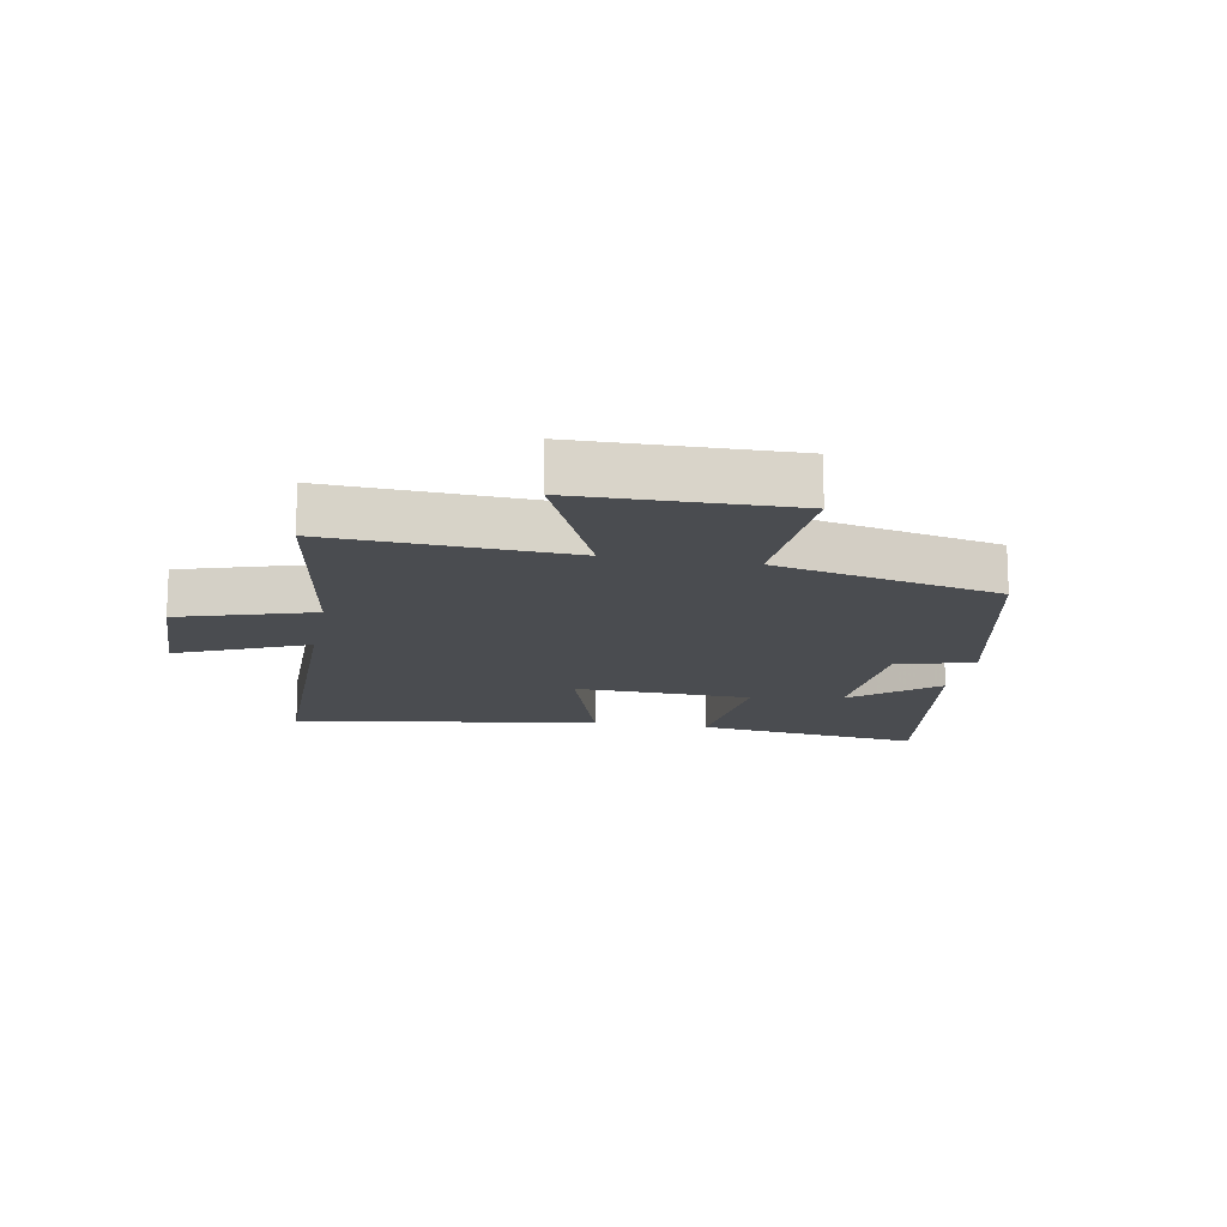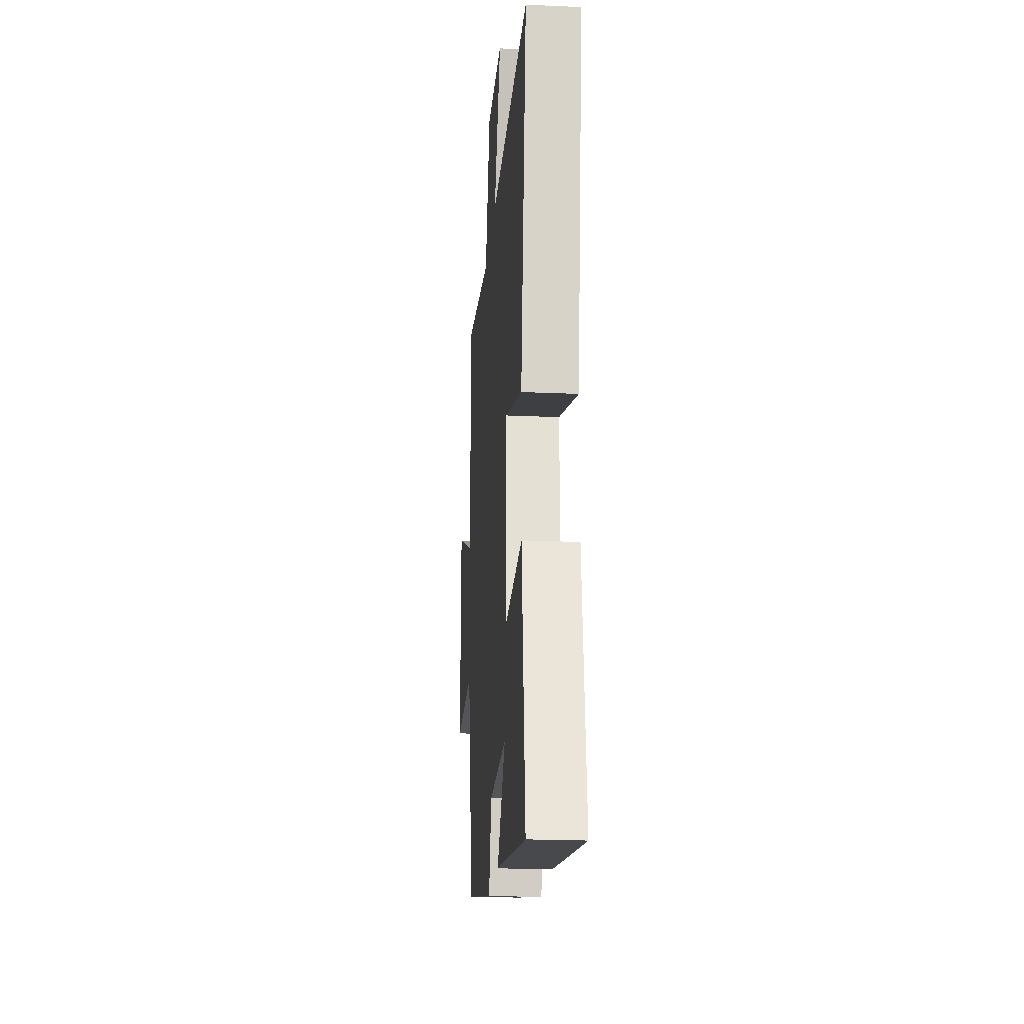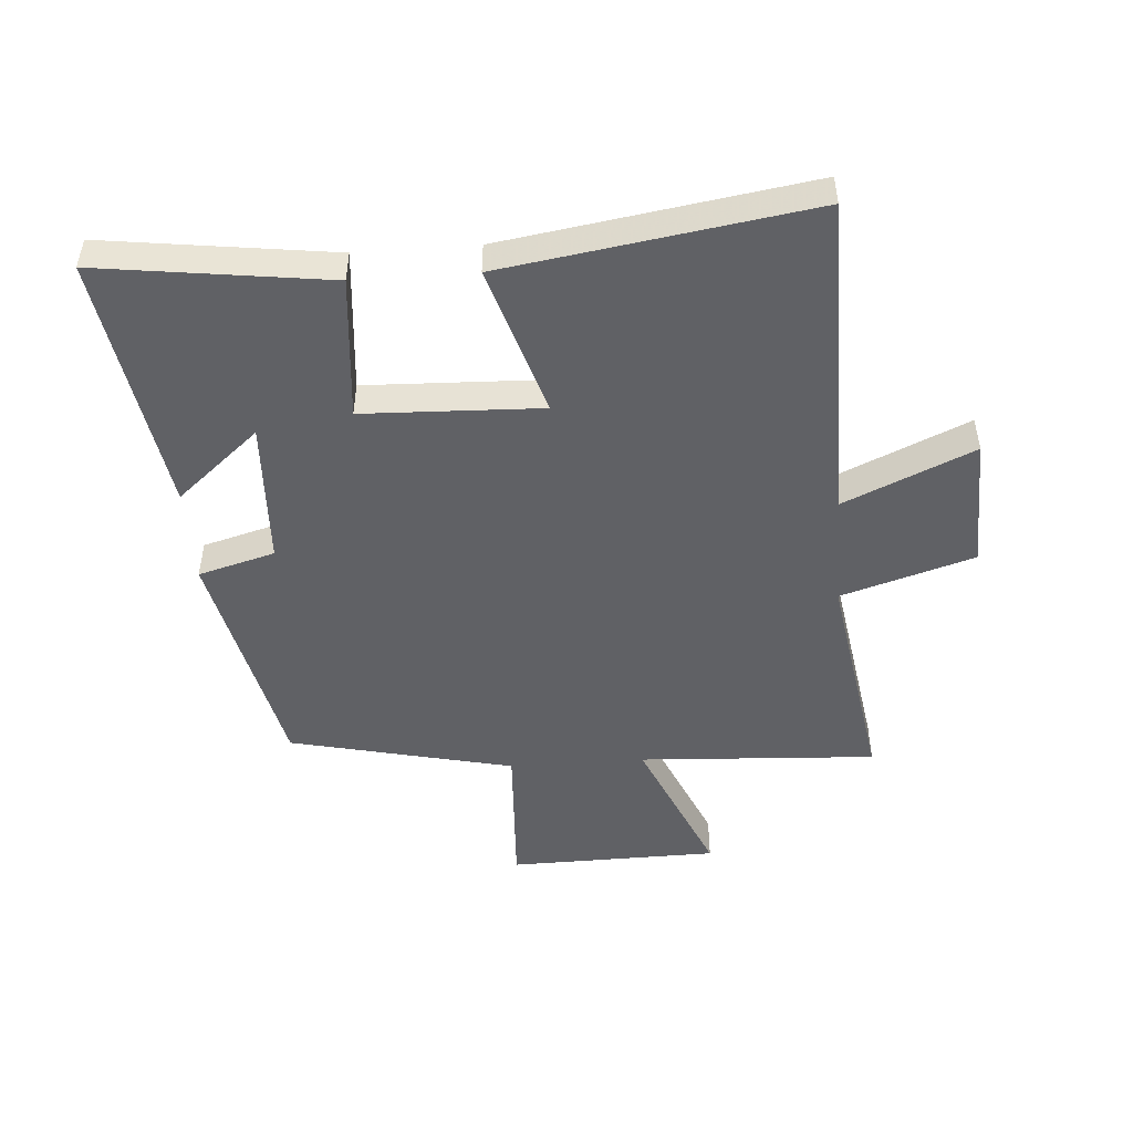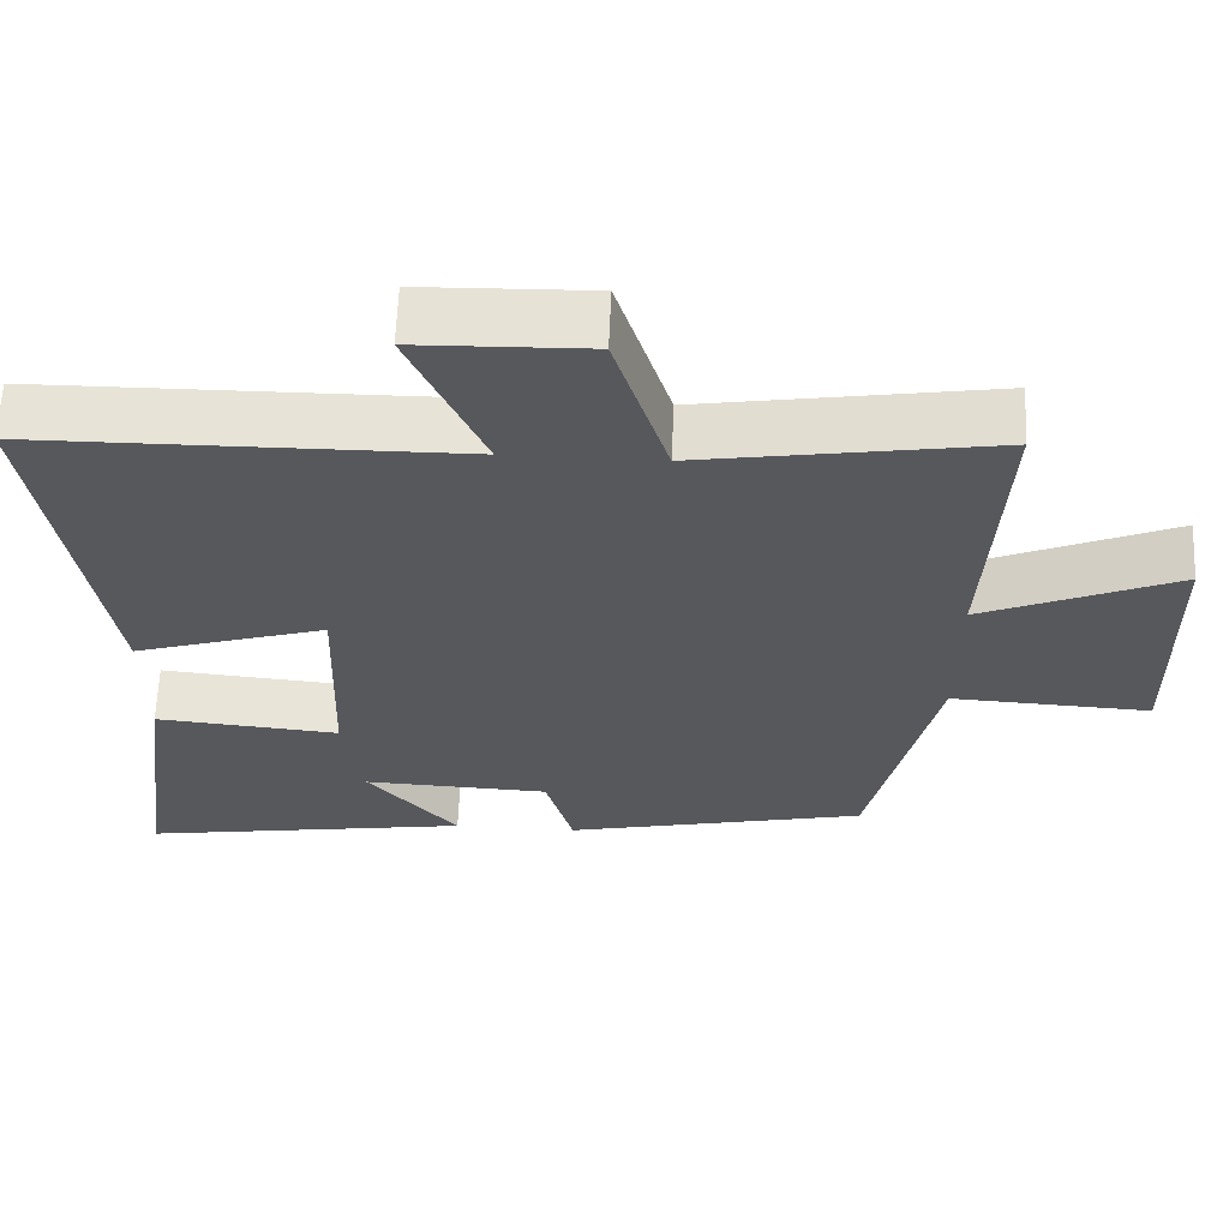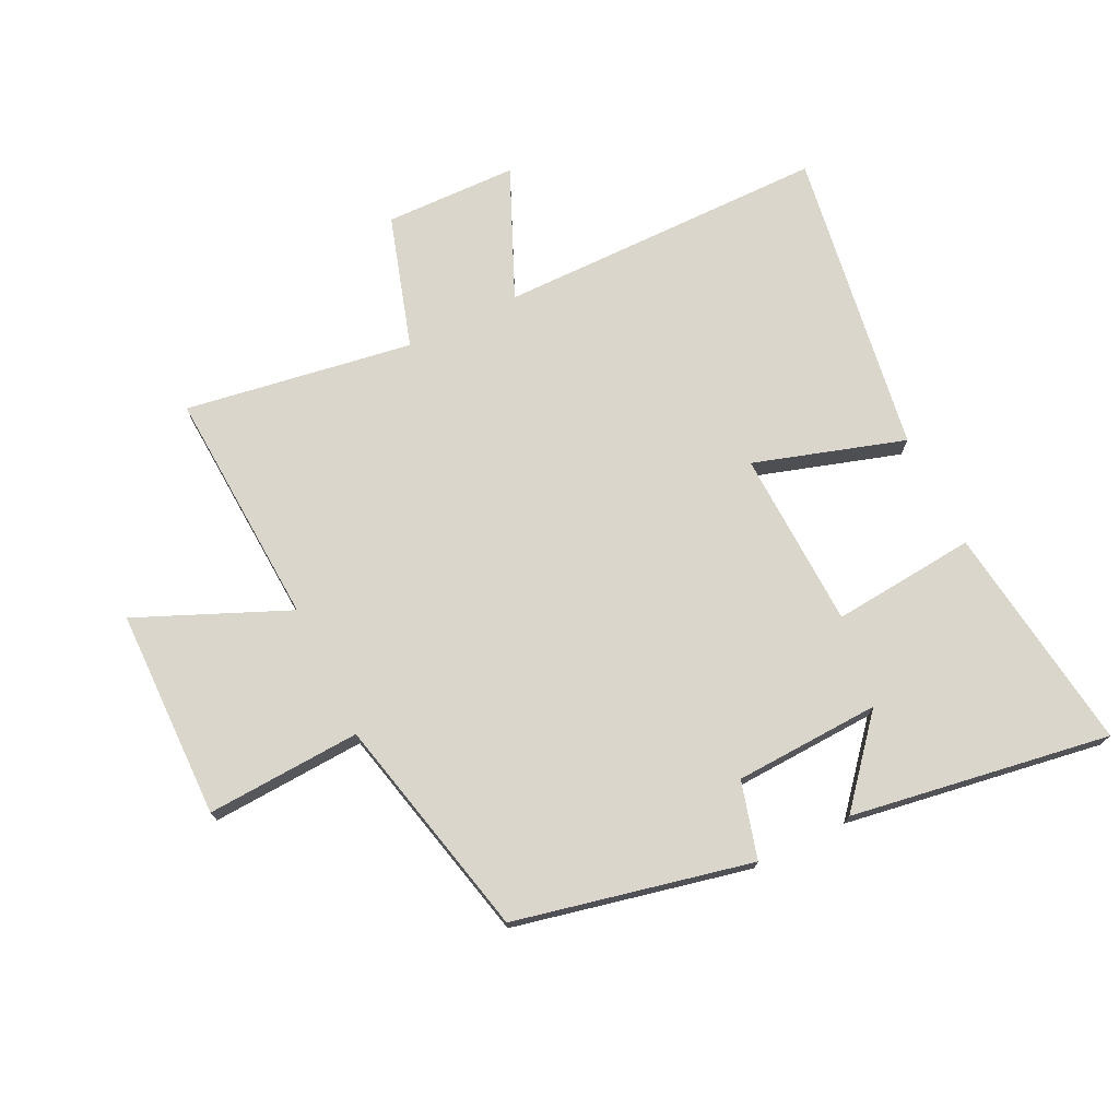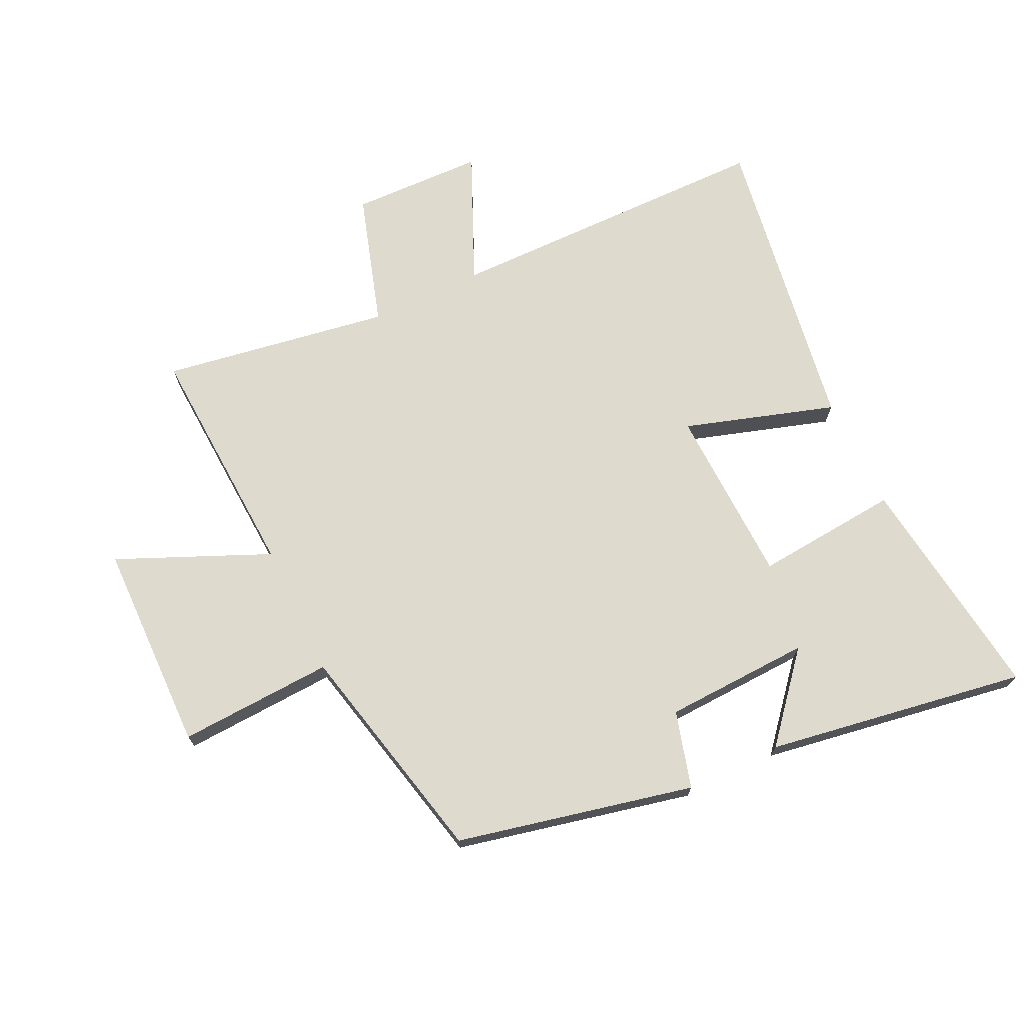
<metadata>
{"format":"obj","ext":"obj","renderer":"f3d","projection":"perspective","resolution":1024,"background":"white","views":[{"elev":-14.8,"azim":79.5,"up":"+Y"},{"elev":-21.6,"azim":-94.5,"up":"+Z"},{"elev":-48.6,"azim":-85.9,"up":"+Y"},{"elev":62.4,"azim":2.4,"up":"+Z"},{"elev":73.7,"azim":153.8,"up":"+Y"},{"elev":71.3,"azim":154.5,"up":"+Y"}]}
</metadata>
<code>
v -0.577 0.07 0.495
v -0.04 0.07 0.5
v -0.133 0.07 0.71
v 0.083 0.07 0.716
v 0.15 0.07 0.5
v 0.521 0.07 0.56
v 0.5 0.07 0.173
v 0.746 0.07 0.28
v 0.752 0.07 -0.062
v 0.5 0.07 -0.049
v 0.417 0.07 -0.414
v 0.032 0.07 -0.5
v -0.003 0.07 -0.375
v -0.241 0.07 -0.365
v -0.126 0.07 -0.5
v -0.549 0.07 -0.568
v -0.5 0.07 -0.195
v -0.265 0.07 -0.216
v -0.255 0.07 0.074
v -0.5 0.07 -0.003
v -0.577 0 0.495
v -0.04 0 0.5
v -0.133 0 0.71
v 0.083 0 0.716
v 0.15 0 0.5
v 0.521 0 0.56
v 0.5 0 0.173
v 0.746 0 0.28
v 0.752 0 -0.062
v 0.5 0 -0.049
v 0.417 0 -0.414
v 0.032 0 -0.5
v -0.003 0 -0.375
v -0.241 0 -0.365
v -0.126 0 -0.5
v -0.549 0 -0.568
v -0.5 0 -0.195
v -0.265 0 -0.216
v -0.255 0 0.074
v -0.5 0 -0.003
f 19 20 1 2
f 18 19 2
f 16 17 18
f 14 15 16
f 14 16 18
f 13 14 18 2
f 10 11 12 13
f 7 8 9 10
f 7 10 13 2
f 5 6 7
f 2 3 4 5
f 2 5 7
f 22 21 40 39
f 22 39 38
f 38 37 36
f 36 35 34
f 38 36 34
f 22 38 34 33
f 33 32 31 30
f 30 29 28 27
f 22 33 30 27
f 27 26 25
f 25 24 23 22
f 27 25 22
f 1 21 22 2
f 2 22 23 3
f 3 23 24 4
f 4 24 25 5
f 5 25 26 6
f 6 26 27 7
f 7 27 28 8
f 8 28 29 9
f 9 29 30 10
f 10 30 31 11
f 11 31 32 12
f 12 32 33 13
f 13 33 34 14
f 14 34 35 15
f 15 35 36 16
f 16 36 37 17
f 17 37 38 18
f 18 38 39 19
f 19 39 40 20
f 20 40 21 1

</code>
